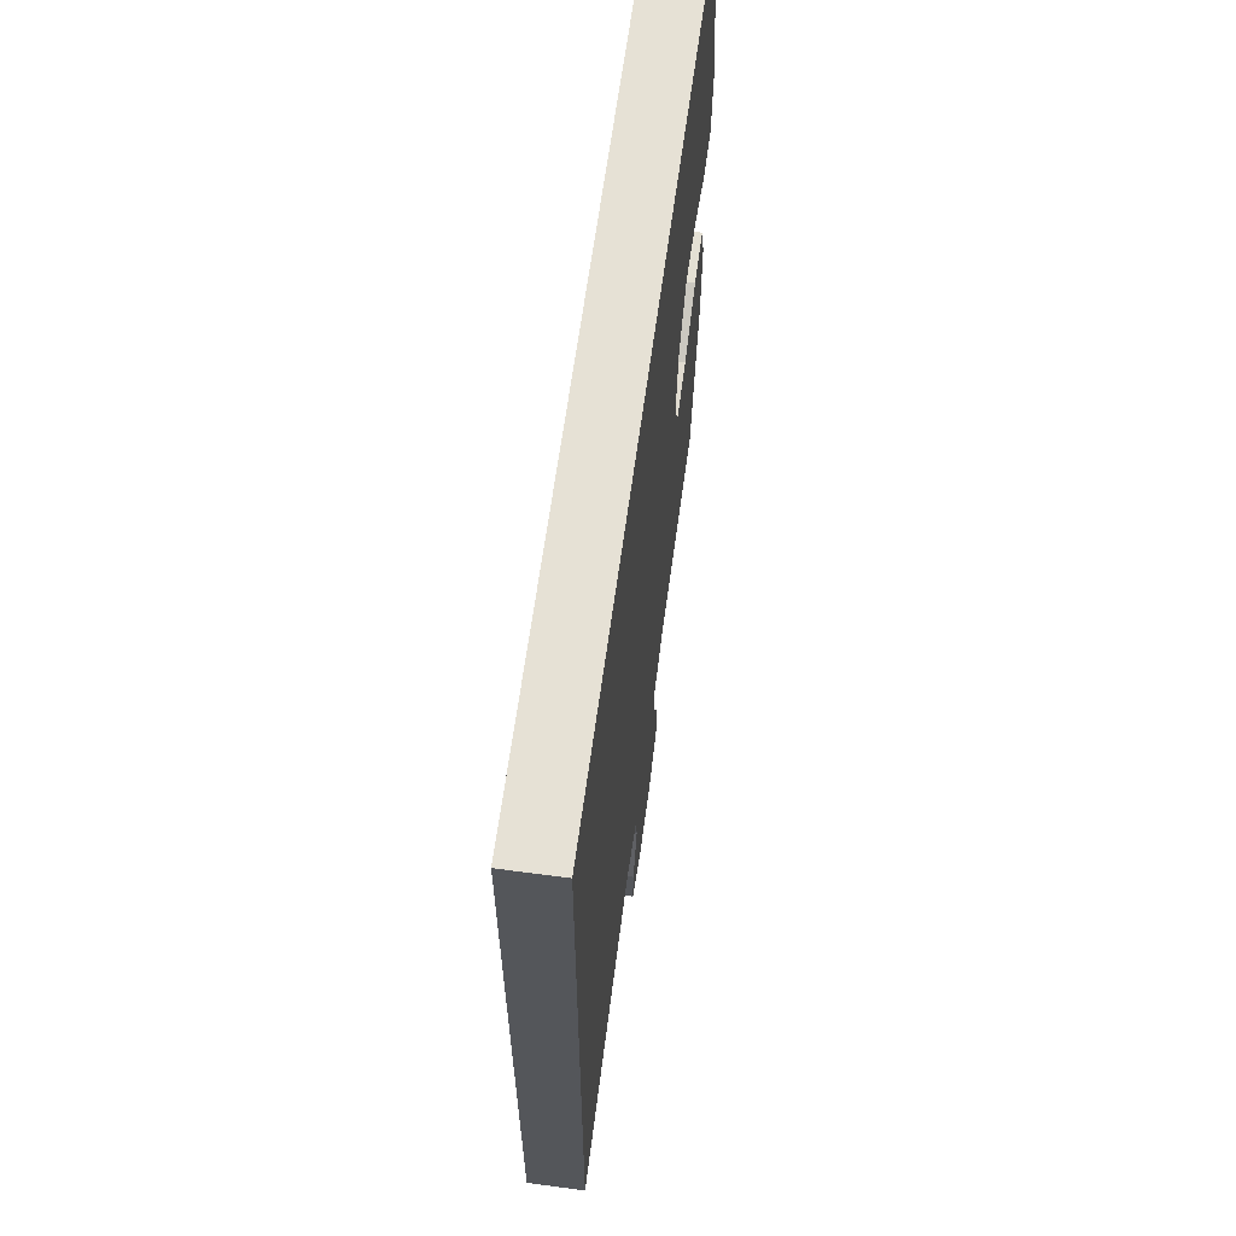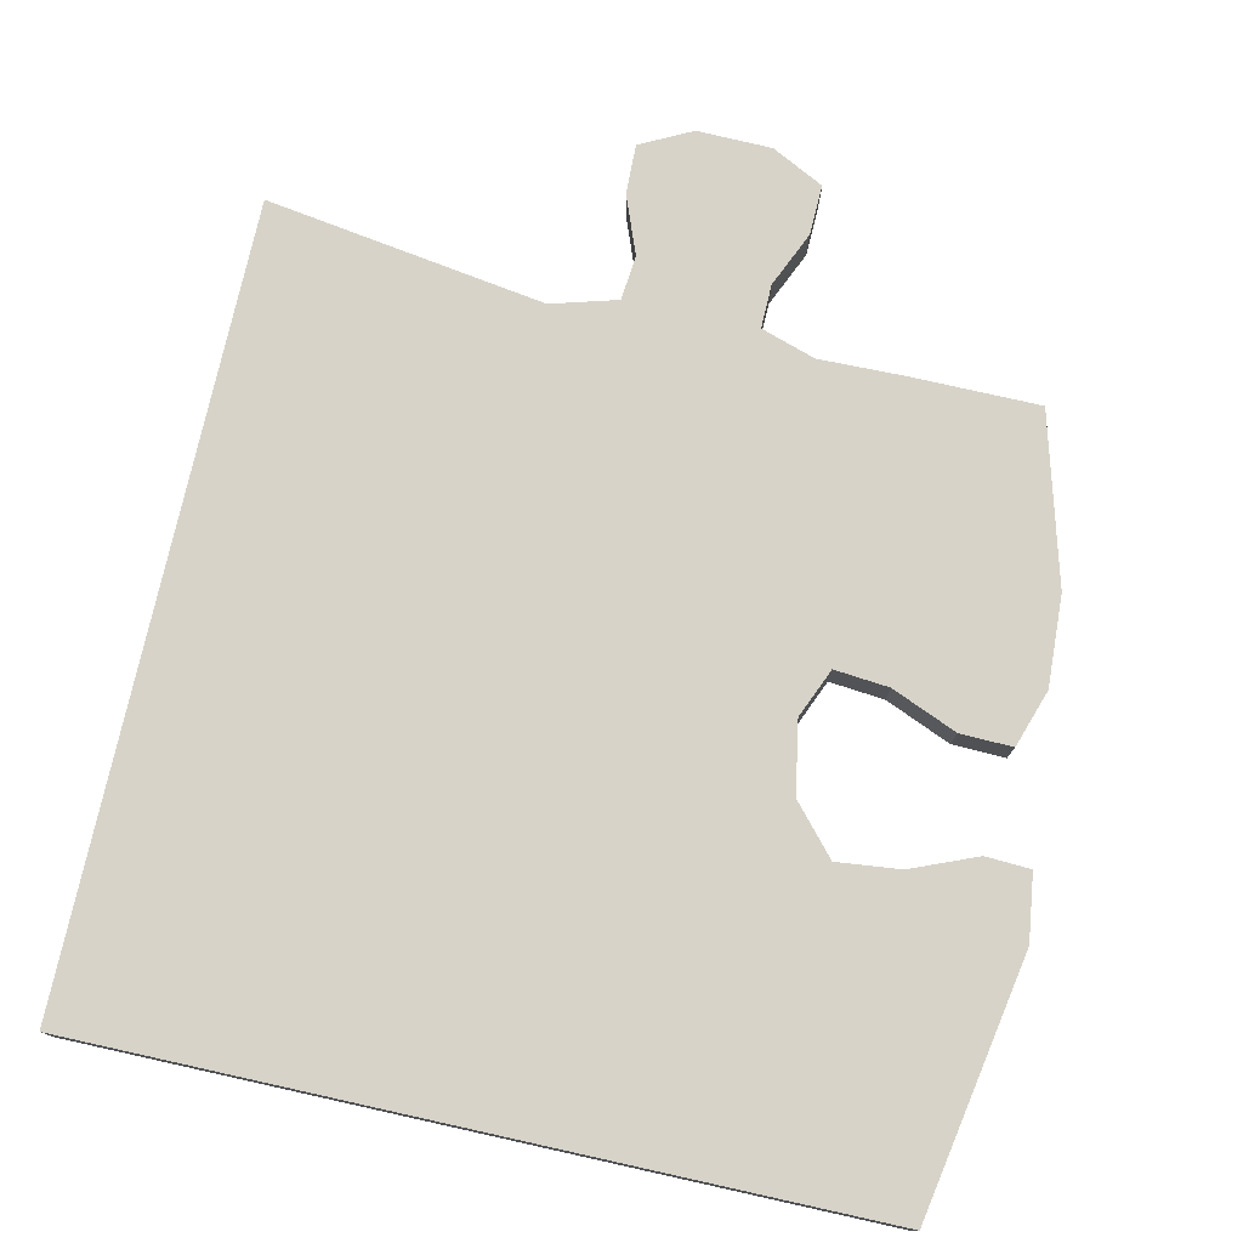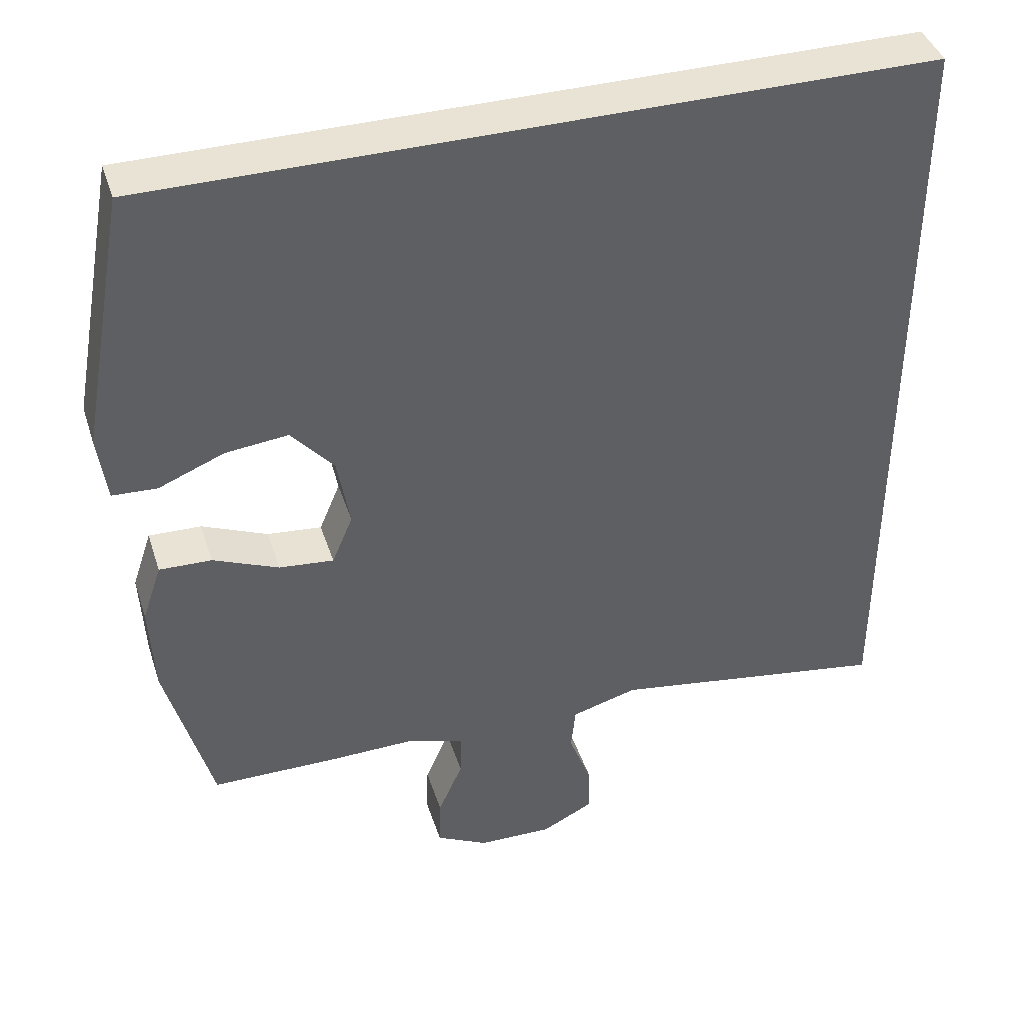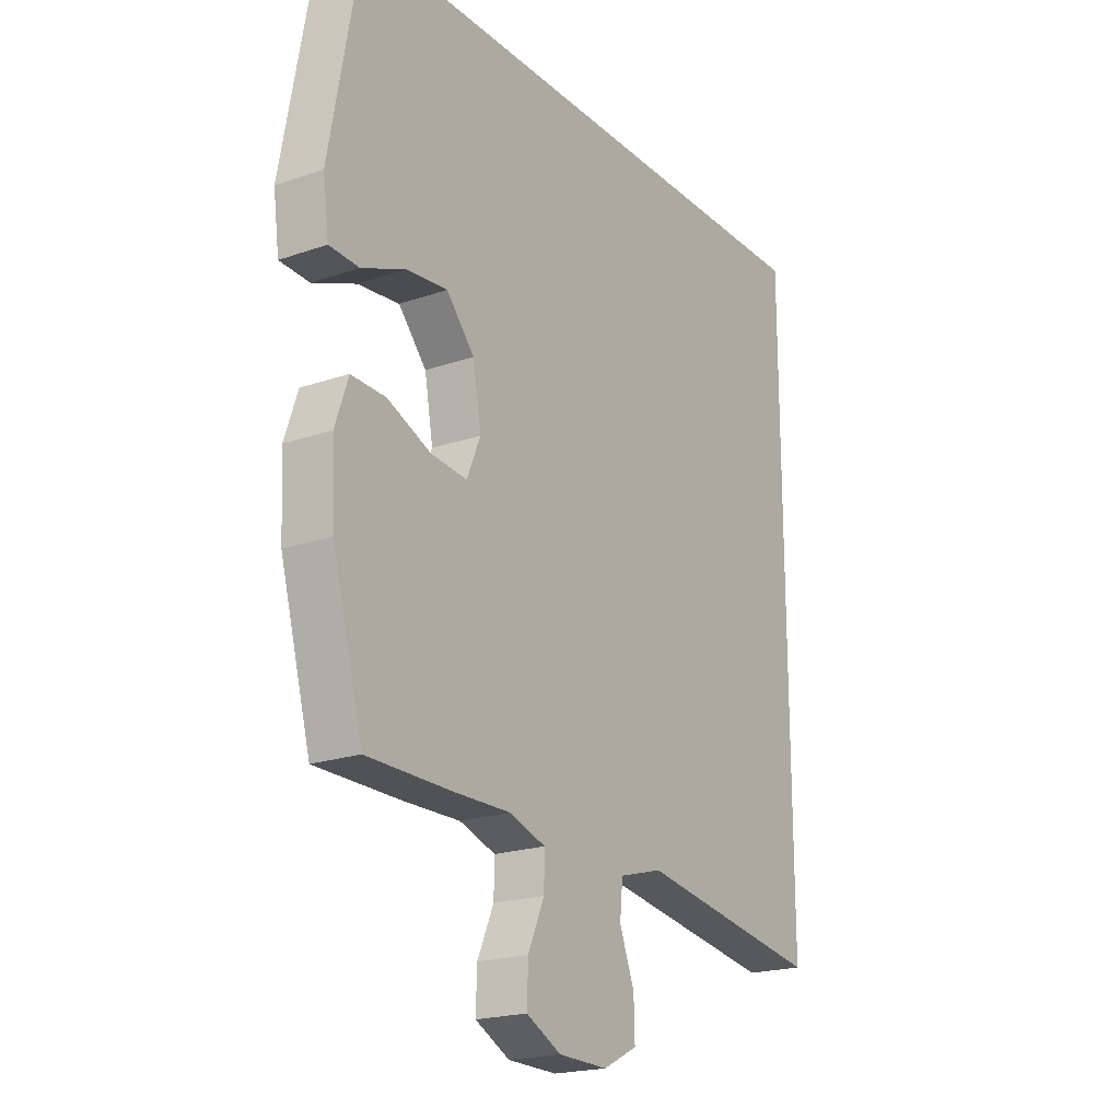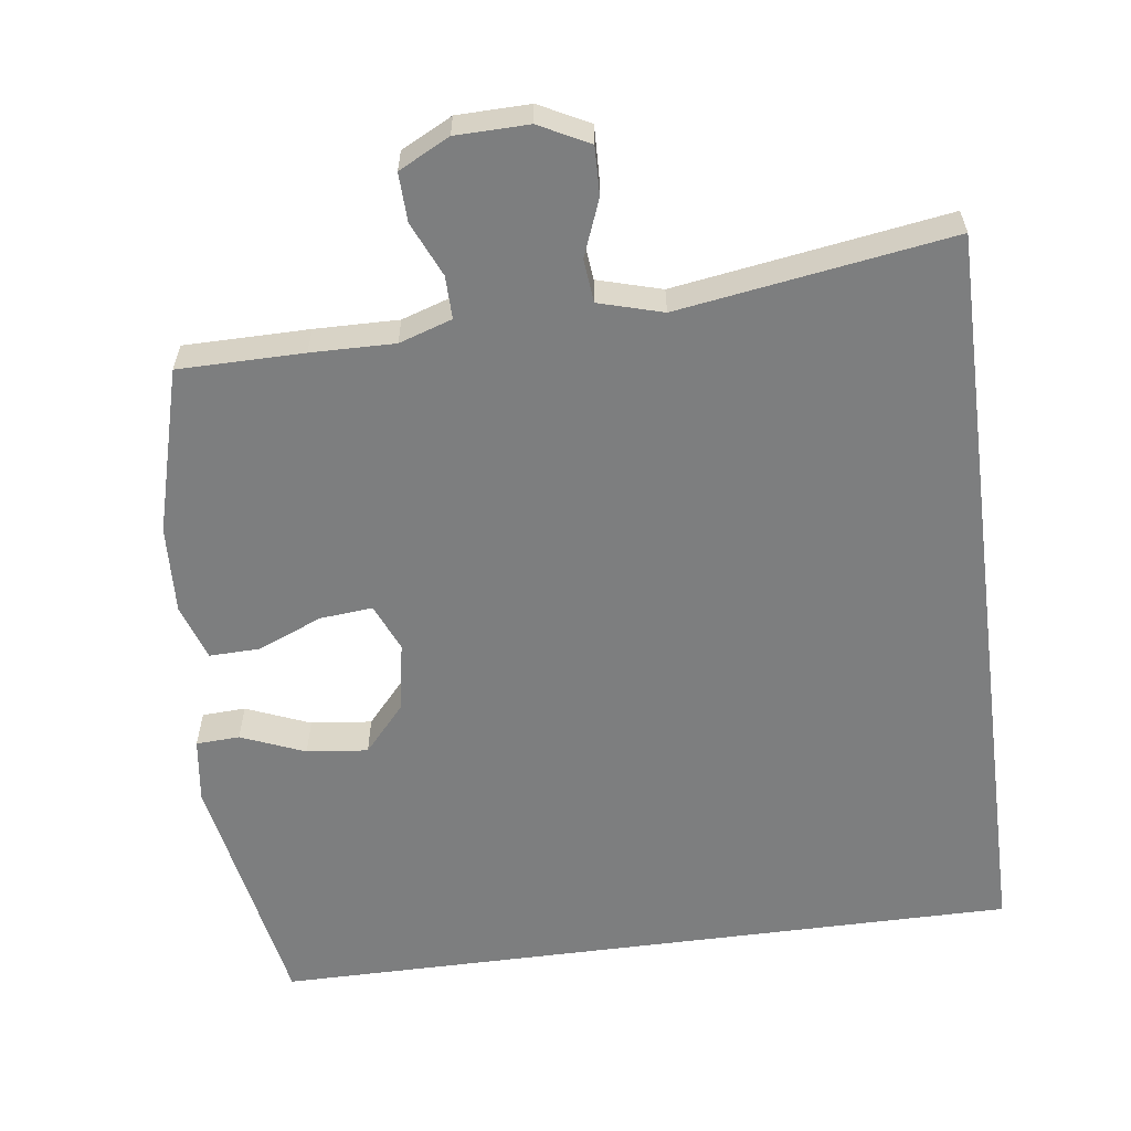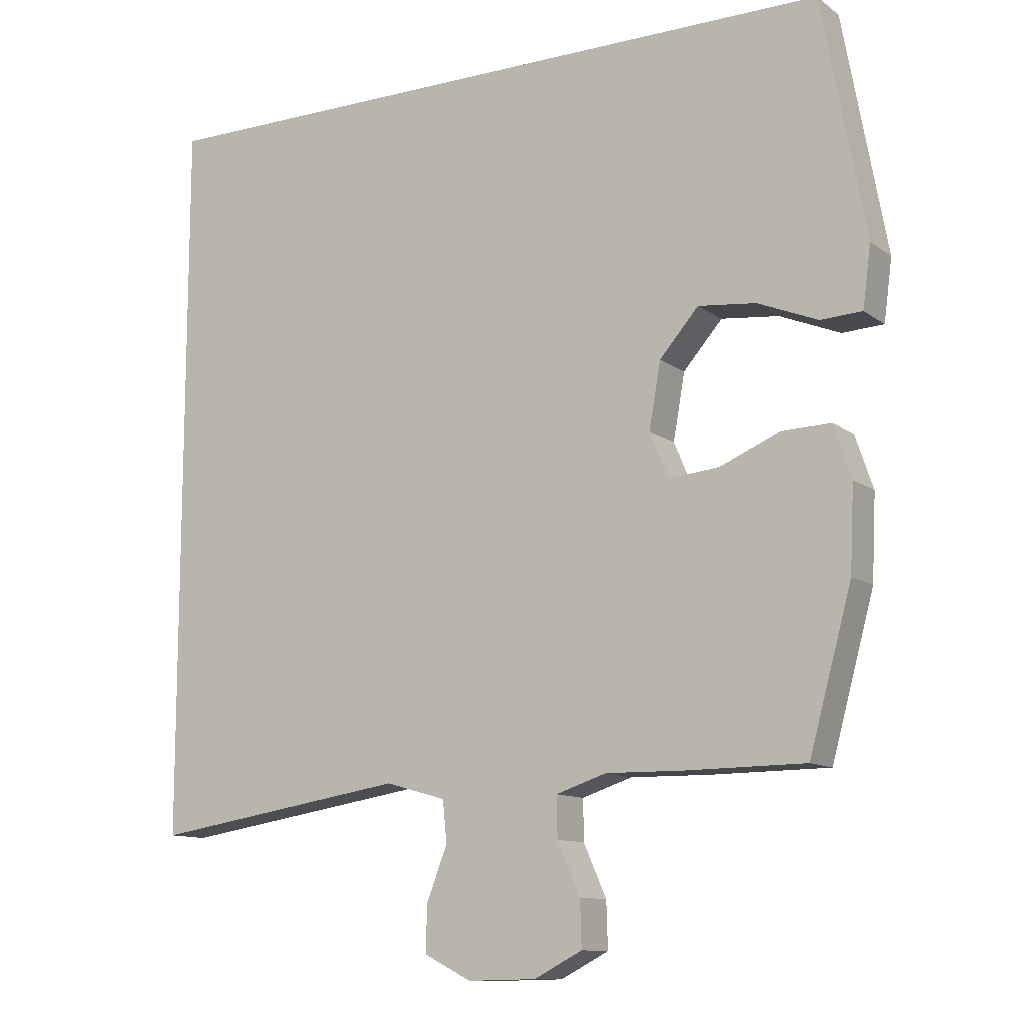
<metadata>
{"format":"obj","ext":"obj","renderer":"f3d","projection":"perspective","resolution":1024,"background":"white","views":[{"elev":64.3,"azim":-82.3,"up":"+Z"},{"elev":76.5,"azim":12.5,"up":"+Y"},{"elev":41.1,"azim":162.7,"up":"+Z"},{"elev":-20.5,"azim":122.2,"up":"+Z"},{"elev":-59.3,"azim":-172.5,"up":"+Y"},{"elev":-11.5,"azim":31.1,"up":"+Z"}]}
</metadata>
<code>
v -0.5 0.07 0.5
v 0.538 0.07 0.5
v 0.601 0.07 0.154
v 0.589 0.07 0.065
v 0.529 0.07 0.062
v 0.441 0.07 0.098
v 0.357 0.07 0.107
v 0.3 0.07 0.042
v 0.283 0.07 -0.054
v 0.311 0.07 -0.12
v 0.384 0.07 -0.113
v 0.472 0.07 -0.076
v 0.542 0.07 -0.074
v 0.568 0.07 -0.151
v 0.562 0.07 -0.273
v 0.5 0.07 -0.5
v 0.328 0.07 -0.501
v 0.213 0.07 -0.499
v 0.14 0.07 -0.523
v 0.141 0.07 -0.582
v 0.174 0.07 -0.657
v 0.176 0.07 -0.724
v 0.106 0.07 -0.76
v 0.006 0.07 -0.762
v -0.063 0.07 -0.727
v -0.061 0.07 -0.66
v -0.031 0.07 -0.582
v -0.037 0.07 -0.522
v -0.125 0.07 -0.497
v -0.5 0.07 -0.555
v -0.5 0 0.5
v 0.538 0 0.5
v 0.601 0 0.154
v 0.589 0 0.065
v 0.529 0 0.062
v 0.441 0 0.098
v 0.357 0 0.107
v 0.3 0 0.042
v 0.283 0 -0.054
v 0.311 0 -0.12
v 0.384 0 -0.113
v 0.472 0 -0.076
v 0.542 0 -0.074
v 0.568 0 -0.151
v 0.562 0 -0.273
v 0.5 0 -0.5
v 0.328 0 -0.501
v 0.213 0 -0.499
v 0.14 0 -0.523
v 0.141 0 -0.582
v 0.174 0 -0.657
v 0.176 0 -0.724
v 0.106 0 -0.76
v 0.006 0 -0.762
v -0.063 0 -0.727
v -0.061 0 -0.66
v -0.031 0 -0.582
v -0.037 0 -0.522
v -0.125 0 -0.497
v -0.5 0 -0.555
f 29 30 1 2
f 28 29 2
f 27 28 2
f 25 26 27
f 24 25 27
f 23 24 27
f 22 23 27
f 21 22 27
f 20 21 27
f 19 20 27
f 16 17 18
f 15 16 18
f 14 15 18
f 13 14 18
f 12 13 18
f 11 12 18
f 10 11 18 19
f 9 10 19 27
f 4 5 6
f 3 4 6
f 2 3 6
f 2 6 7
f 8 9 27
f 8 27 2
f 2 7 8
f 32 31 60 59
f 32 59 58
f 32 58 57
f 57 56 55
f 57 55 54
f 57 54 53
f 57 53 52
f 57 52 51
f 57 51 50
f 57 50 49
f 48 47 46
f 48 46 45
f 48 45 44
f 48 44 43
f 48 43 42
f 48 42 41
f 49 48 41 40
f 57 49 40 39
f 36 35 34
f 36 34 33
f 36 33 32
f 37 36 32
f 57 39 38
f 32 57 38
f 38 37 32
f 1 31 32 2
f 2 32 33 3
f 3 33 34 4
f 4 34 35 5
f 5 35 36 6
f 6 36 37 7
f 7 37 38 8
f 8 38 39 9
f 9 39 40 10
f 10 40 41 11
f 11 41 42 12
f 12 42 43 13
f 13 43 44 14
f 14 44 45 15
f 15 45 46 16
f 16 46 47 17
f 17 47 48 18
f 18 48 49 19
f 19 49 50 20
f 20 50 51 21
f 21 51 52 22
f 22 52 53 23
f 23 53 54 24
f 24 54 55 25
f 25 55 56 26
f 26 56 57 27
f 27 57 58 28
f 28 58 59 29
f 29 59 60 30
f 30 60 31 1

</code>
